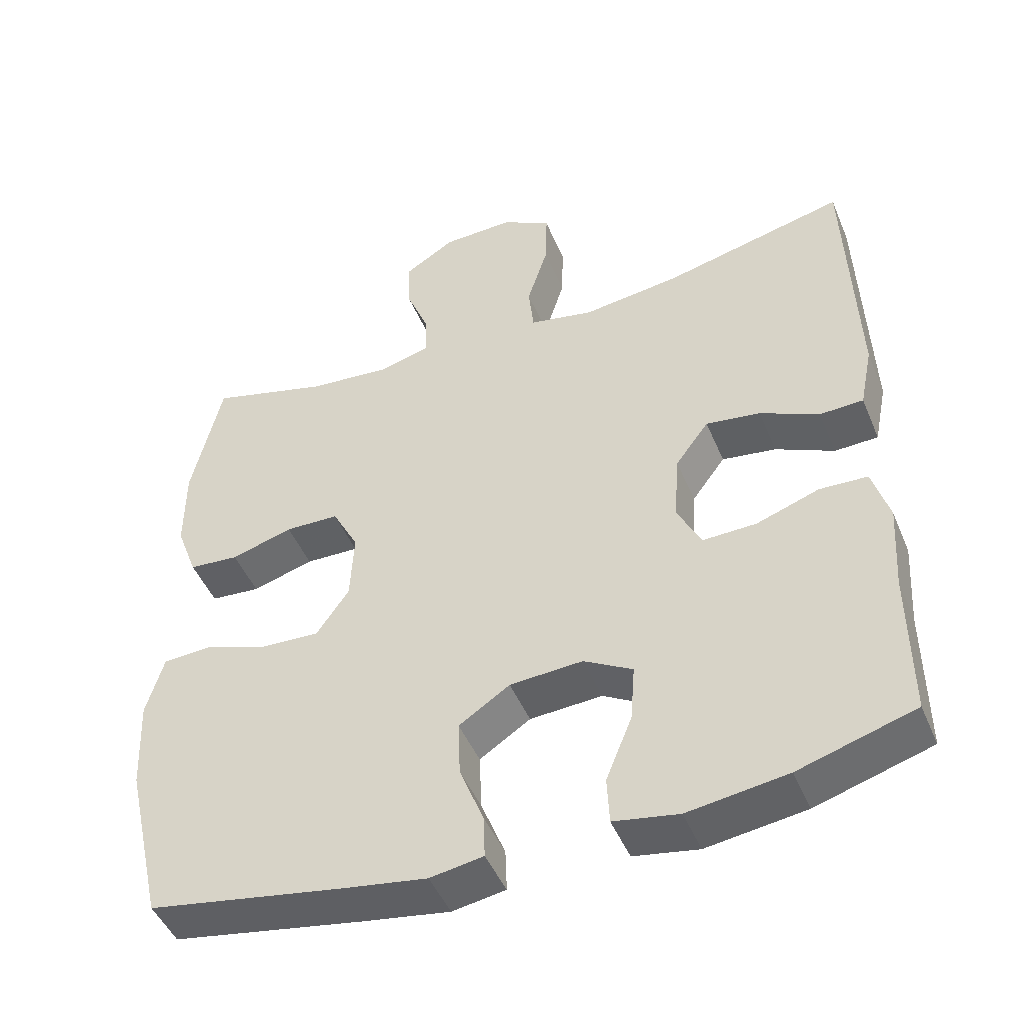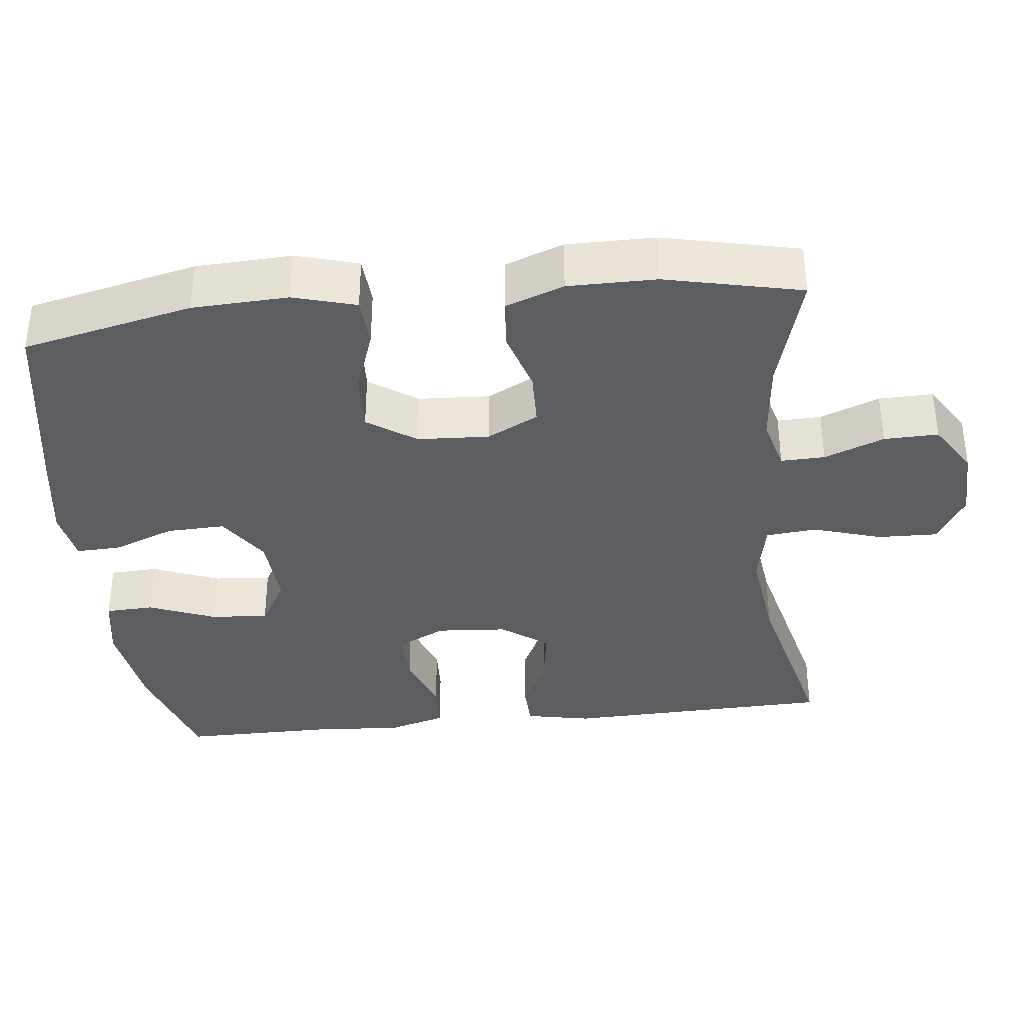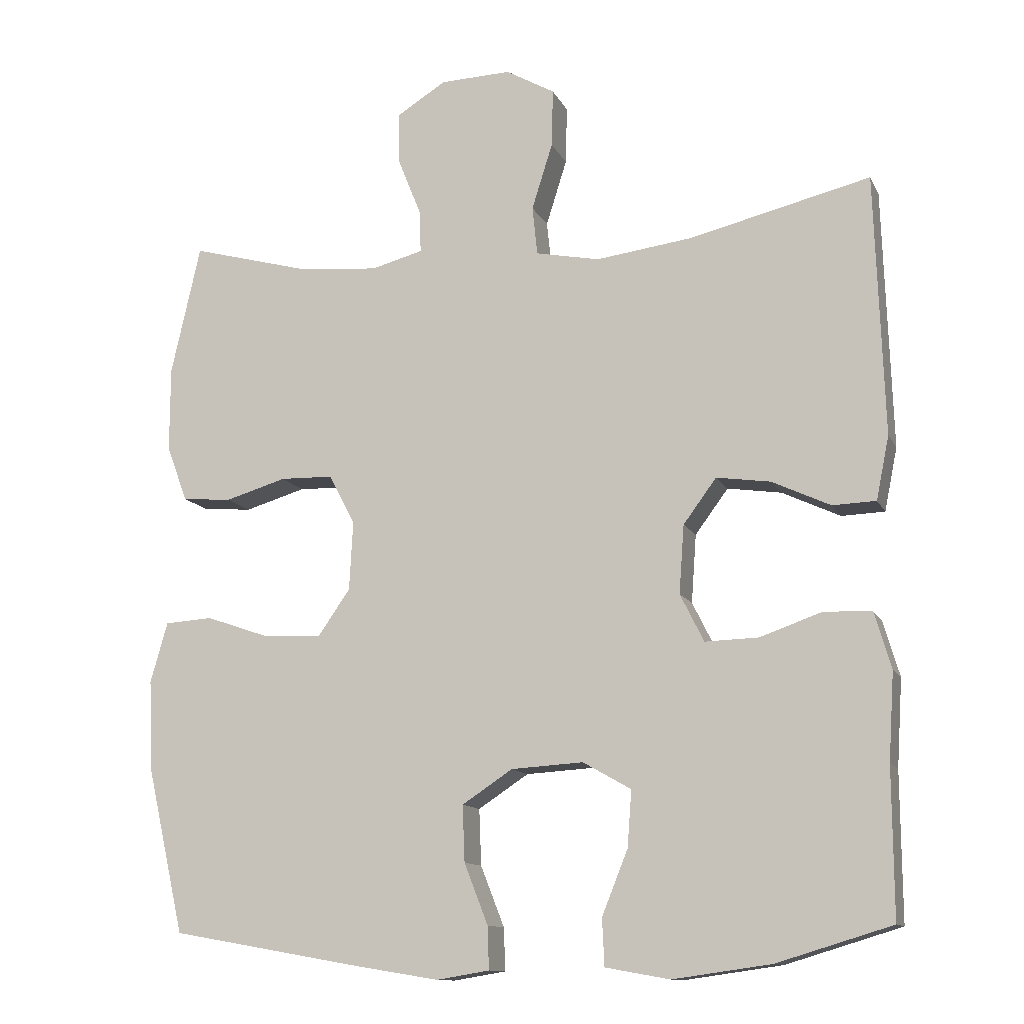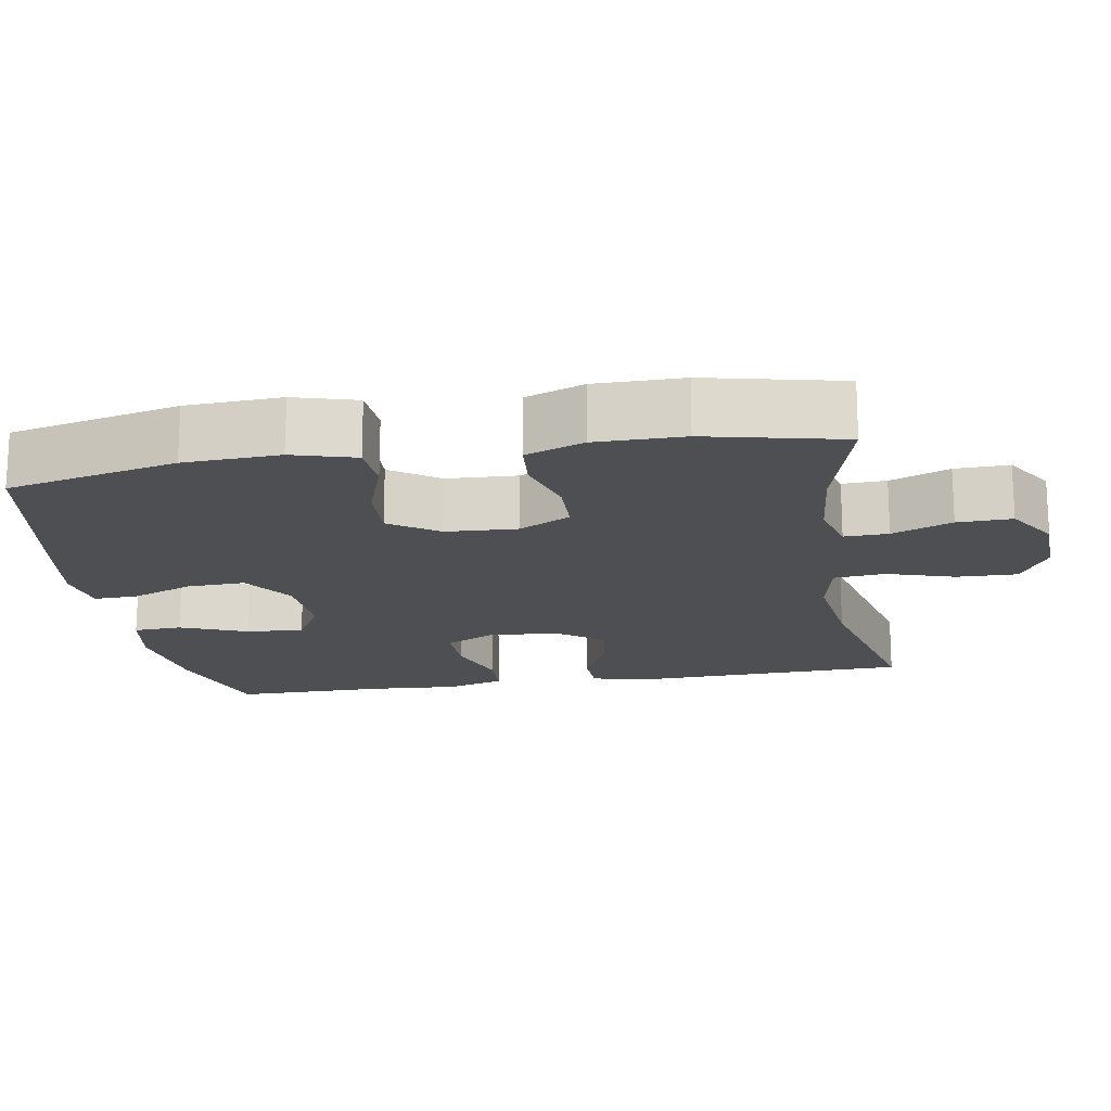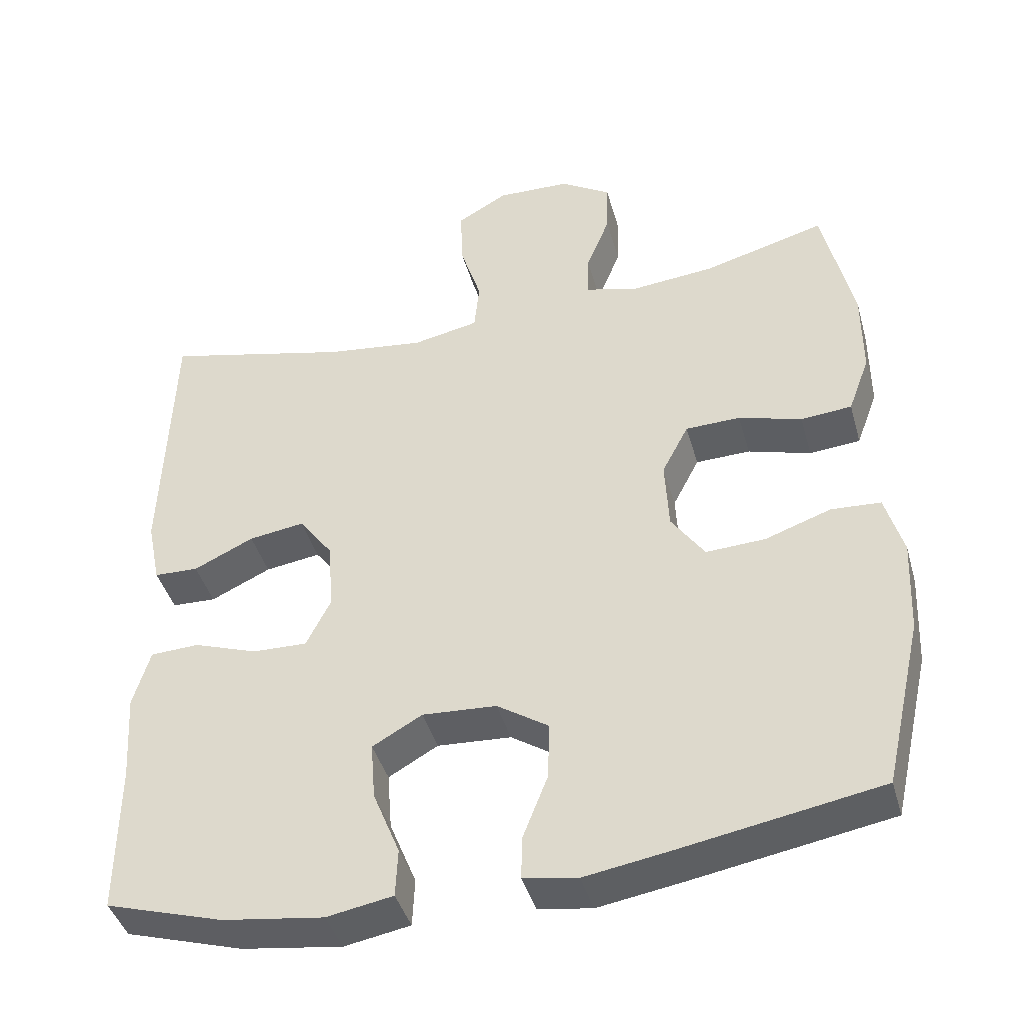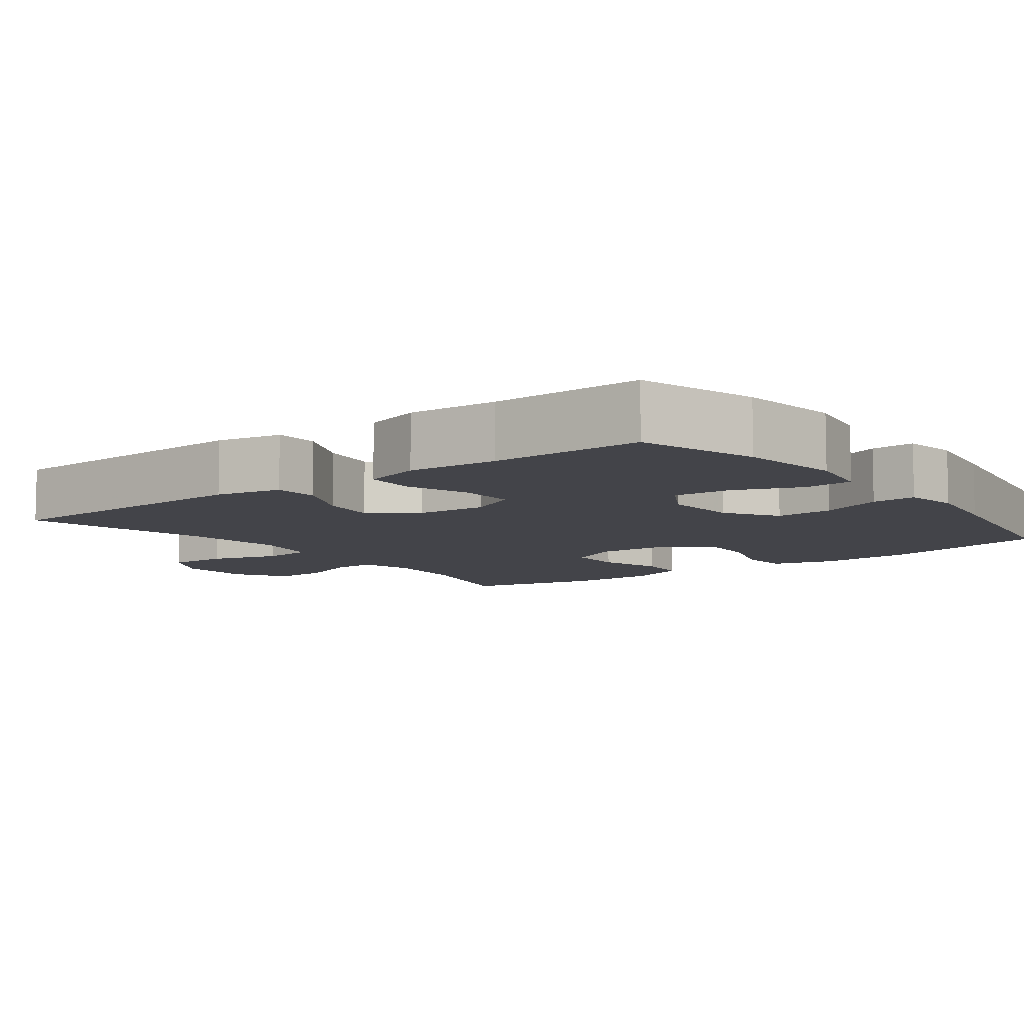
<metadata>
{"format":"obj","ext":"obj","renderer":"f3d","projection":"perspective","resolution":1024,"background":"white","views":[{"elev":-47.2,"azim":22.1,"up":"+Z"},{"elev":-35.8,"azim":-83.7,"up":"+Y"},{"elev":-12.3,"azim":18.0,"up":"+Z"},{"elev":-17.5,"azim":-80.4,"up":"+Y"},{"elev":-42.1,"azim":-164.5,"up":"+Z"},{"elev":-8.4,"azim":127.3,"up":"+Y"}]}
</metadata>
<code>
v -0.5 0.07 0.5
v -0.336 0.07 0.455
v -0.222 0.07 0.444
v -0.15 0.07 0.463
v -0.152 0.07 0.522
v -0.184 0.07 0.602
v -0.186 0.07 0.675
v -0.117 0.07 0.718
v -0.018 0.07 0.721
v 0.05 0.07 0.682
v 0.048 0.07 0.601
v 0.019 0.07 0.509
v 0.026 0.07 0.441
v 0.115 0.07 0.423
v 0.249 0.07 0.44
v 0.5 0.07 0.5
v 0.512 0.07 0.138
v 0.494 0.07 0.05
v 0.434 0.07 0.048
v 0.353 0.07 0.086
v 0.278 0.07 0.097
v 0.232 0.07 0.035
v 0.225 0.07 -0.06
v 0.258 0.07 -0.126
v 0.332 0.07 -0.124
v 0.418 0.07 -0.094
v 0.484 0.07 -0.097
v 0.507 0.07 -0.175
v 0.499 0.07 -0.296
v 0.5 0.07 -0.5
v 0.341 0.07 -0.548
v 0.205 0.07 -0.567
v 0.116 0.07 -0.551
v 0.113 0.07 -0.486
v 0.149 0.07 -0.397
v 0.155 0.07 -0.319
v 0.088 0.07 -0.281
v -0.012 0.07 -0.287
v -0.082 0.07 -0.333
v -0.079 0.07 -0.411
v -0.046 0.07 -0.495
v -0.044 0.07 -0.554
v -0.117 0.07 -0.566
v -0.234 0.07 -0.547
v -0.5 0.07 -0.5
v -0.552 0.07 -0.272
v -0.558 0.07 -0.144
v -0.534 0.07 -0.06
v -0.467 0.07 -0.056
v -0.378 0.07 -0.087
v -0.298 0.07 -0.091
v -0.253 0.07 -0.026
v -0.248 0.07 0.07
v -0.284 0.07 0.139
v -0.358 0.07 0.141
v -0.443 0.07 0.116
v -0.512 0.07 0.122
v -0.541 0.07 0.2
v -0.541 0.07 0.318
v -0.5 0 0.5
v -0.336 0 0.455
v -0.222 0 0.444
v -0.15 0 0.463
v -0.152 0 0.522
v -0.184 0 0.602
v -0.186 0 0.675
v -0.117 0 0.718
v -0.018 0 0.721
v 0.05 0 0.682
v 0.048 0 0.601
v 0.019 0 0.509
v 0.026 0 0.441
v 0.115 0 0.423
v 0.249 0 0.44
v 0.5 0 0.5
v 0.512 0 0.138
v 0.494 0 0.05
v 0.434 0 0.048
v 0.353 0 0.086
v 0.278 0 0.097
v 0.232 0 0.035
v 0.225 0 -0.06
v 0.258 0 -0.126
v 0.332 0 -0.124
v 0.418 0 -0.094
v 0.484 0 -0.097
v 0.507 0 -0.175
v 0.499 0 -0.296
v 0.5 0 -0.5
v 0.341 0 -0.548
v 0.205 0 -0.567
v 0.116 0 -0.551
v 0.113 0 -0.486
v 0.149 0 -0.397
v 0.155 0 -0.319
v 0.088 0 -0.281
v -0.012 0 -0.287
v -0.082 0 -0.333
v -0.079 0 -0.411
v -0.046 0 -0.495
v -0.044 0 -0.554
v -0.117 0 -0.566
v -0.234 0 -0.547
v -0.5 0 -0.5
v -0.552 0 -0.272
v -0.558 0 -0.144
v -0.534 0 -0.06
v -0.467 0 -0.056
v -0.378 0 -0.087
v -0.298 0 -0.091
v -0.253 0 -0.026
v -0.248 0 0.07
v -0.284 0 0.139
v -0.358 0 0.141
v -0.443 0 0.116
v -0.512 0 0.122
v -0.541 0 0.2
v -0.541 0 0.318
f 59 1 2
f 58 59 2
f 57 58 2
f 56 57 2
f 55 56 2
f 54 55 2 3
f 53 54 3 4
f 52 53 4
f 48 49 50
f 47 48 50
f 46 47 50
f 45 46 50
f 44 45 50
f 43 44 50
f 42 43 50
f 41 42 50
f 40 41 50
f 39 40 50 51
f 38 39 51 52
f 33 34 35
f 32 33 35
f 31 32 35
f 30 31 35
f 29 30 35
f 29 35 36
f 28 29 36
f 27 28 36
f 26 27 36
f 25 26 36
f 24 25 36 37
f 18 19 20
f 17 18 20
f 16 17 20
f 15 16 20
f 14 15 20 21
f 13 14 21 22
f 10 11 12
f 9 10 12
f 8 9 12
f 7 8 12
f 6 7 12
f 5 6 12
f 4 5 12 13
f 38 52 4
f 37 38 4
f 24 37 4
f 23 24 4
f 4 13 22 23
f 61 60 118
f 61 118 117
f 61 117 116
f 61 116 115
f 61 115 114
f 62 61 114 113
f 63 62 113 112
f 63 112 111
f 109 108 107
f 109 107 106
f 109 106 105
f 109 105 104
f 109 104 103
f 109 103 102
f 109 102 101
f 109 101 100
f 109 100 99
f 110 109 99 98
f 111 110 98 97
f 94 93 92
f 94 92 91
f 94 91 90
f 94 90 89
f 94 89 88
f 95 94 88
f 95 88 87
f 95 87 86
f 95 86 85
f 95 85 84
f 96 95 84 83
f 79 78 77
f 79 77 76
f 79 76 75
f 79 75 74
f 80 79 74 73
f 81 80 73 72
f 71 70 69
f 71 69 68
f 71 68 67
f 71 67 66
f 71 66 65
f 71 65 64
f 72 71 64 63
f 63 111 97
f 63 97 96
f 63 96 83
f 63 83 82
f 82 81 72 63
f 1 60 61 2
f 2 61 62 3
f 3 62 63 4
f 4 63 64 5
f 5 64 65 6
f 6 65 66 7
f 7 66 67 8
f 8 67 68 9
f 9 68 69 10
f 10 69 70 11
f 11 70 71 12
f 12 71 72 13
f 13 72 73 14
f 14 73 74 15
f 15 74 75 16
f 16 75 76 17
f 17 76 77 18
f 18 77 78 19
f 19 78 79 20
f 20 79 80 21
f 21 80 81 22
f 22 81 82 23
f 23 82 83 24
f 24 83 84 25
f 25 84 85 26
f 26 85 86 27
f 27 86 87 28
f 28 87 88 29
f 29 88 89 30
f 30 89 90 31
f 31 90 91 32
f 32 91 92 33
f 33 92 93 34
f 34 93 94 35
f 35 94 95 36
f 36 95 96 37
f 37 96 97 38
f 38 97 98 39
f 39 98 99 40
f 40 99 100 41
f 41 100 101 42
f 42 101 102 43
f 43 102 103 44
f 44 103 104 45
f 45 104 105 46
f 46 105 106 47
f 47 106 107 48
f 48 107 108 49
f 49 108 109 50
f 50 109 110 51
f 51 110 111 52
f 52 111 112 53
f 53 112 113 54
f 54 113 114 55
f 55 114 115 56
f 56 115 116 57
f 57 116 117 58
f 58 117 118 59
f 59 118 60 1

</code>
